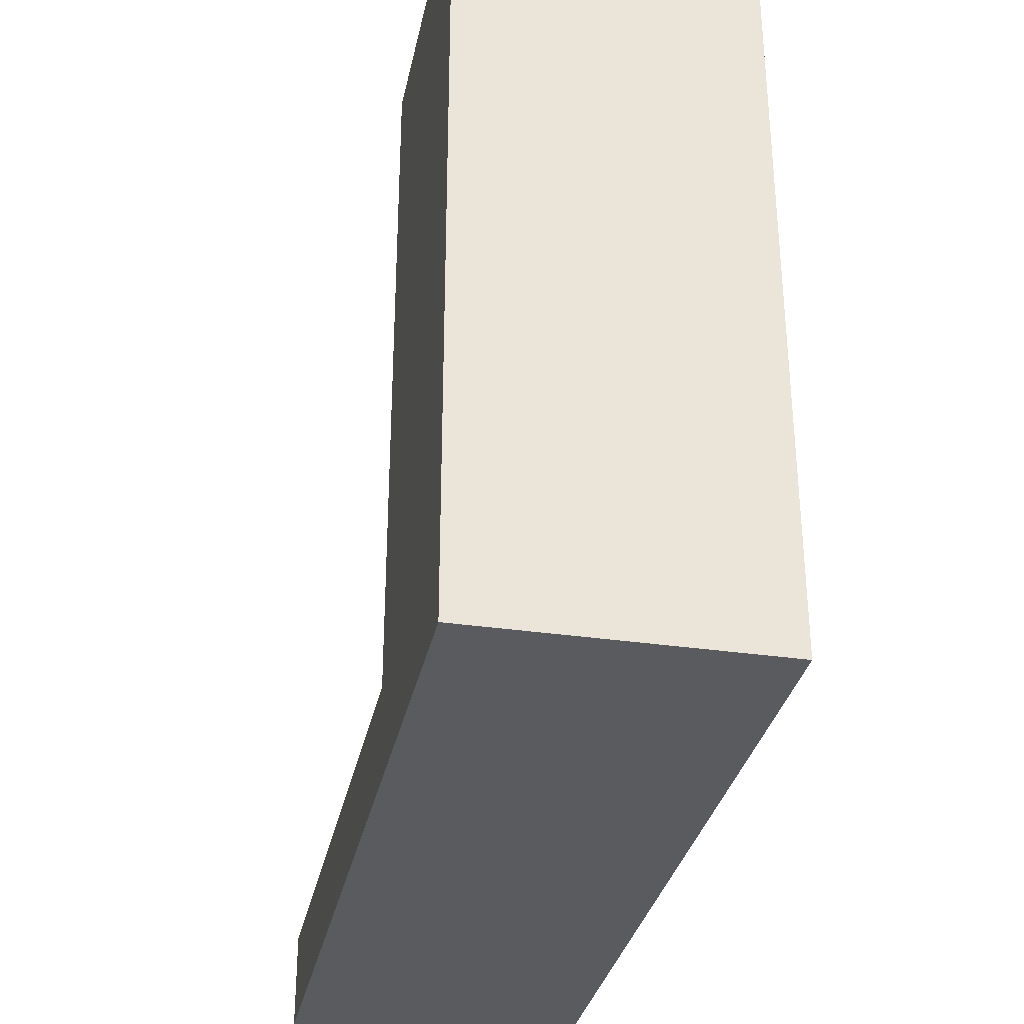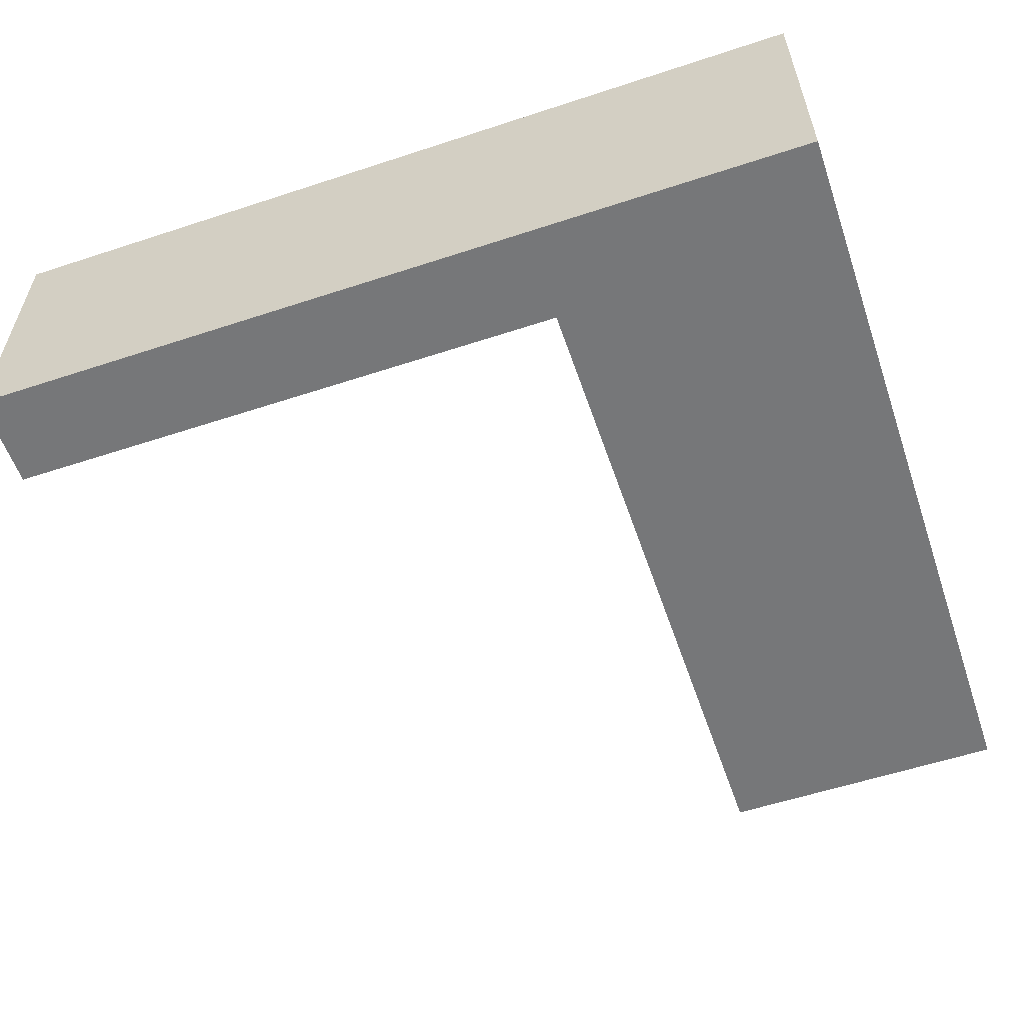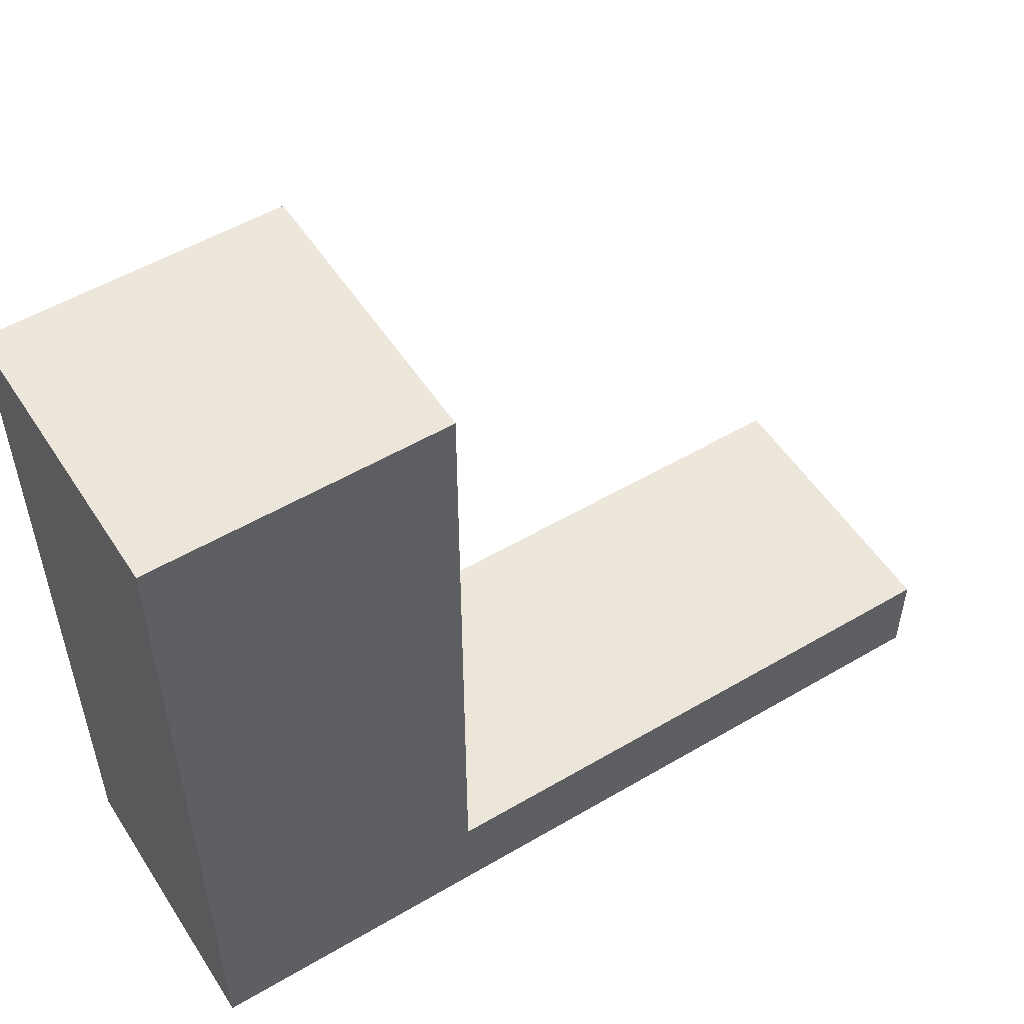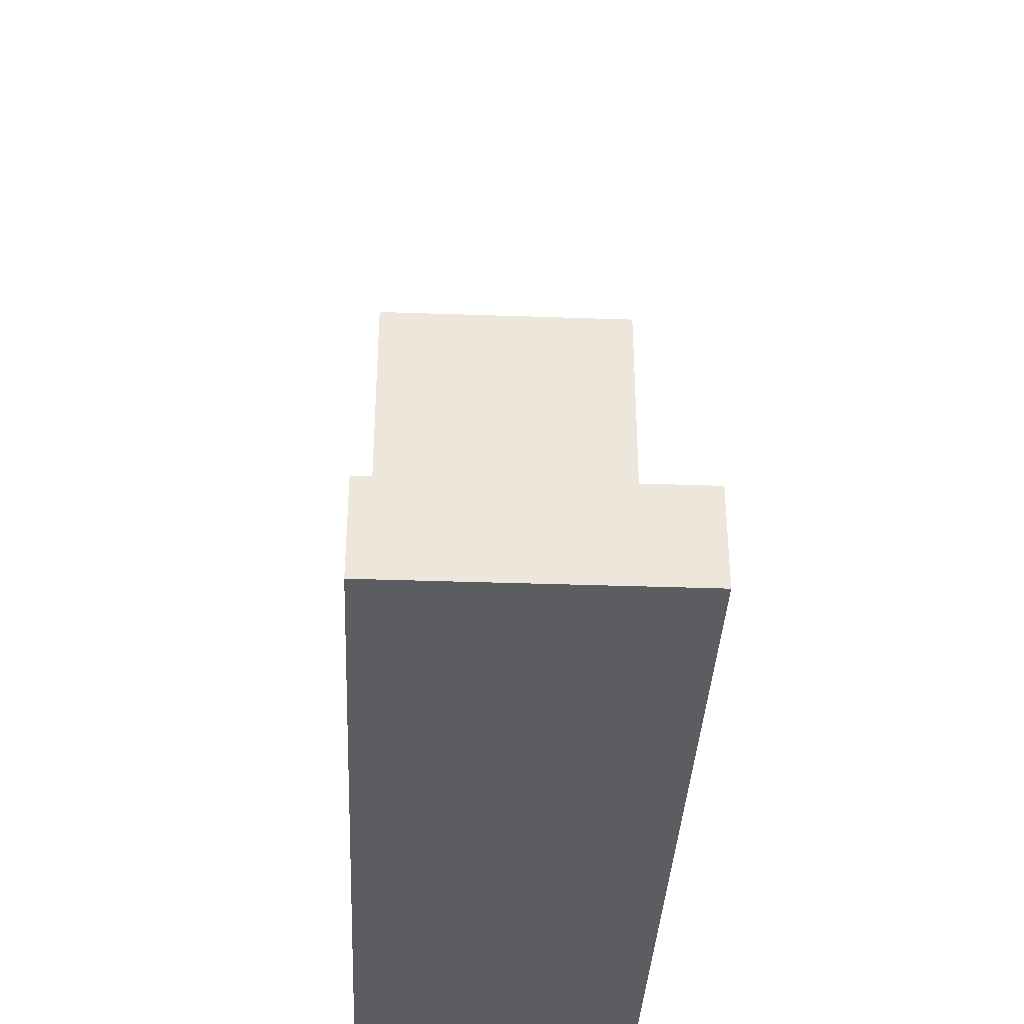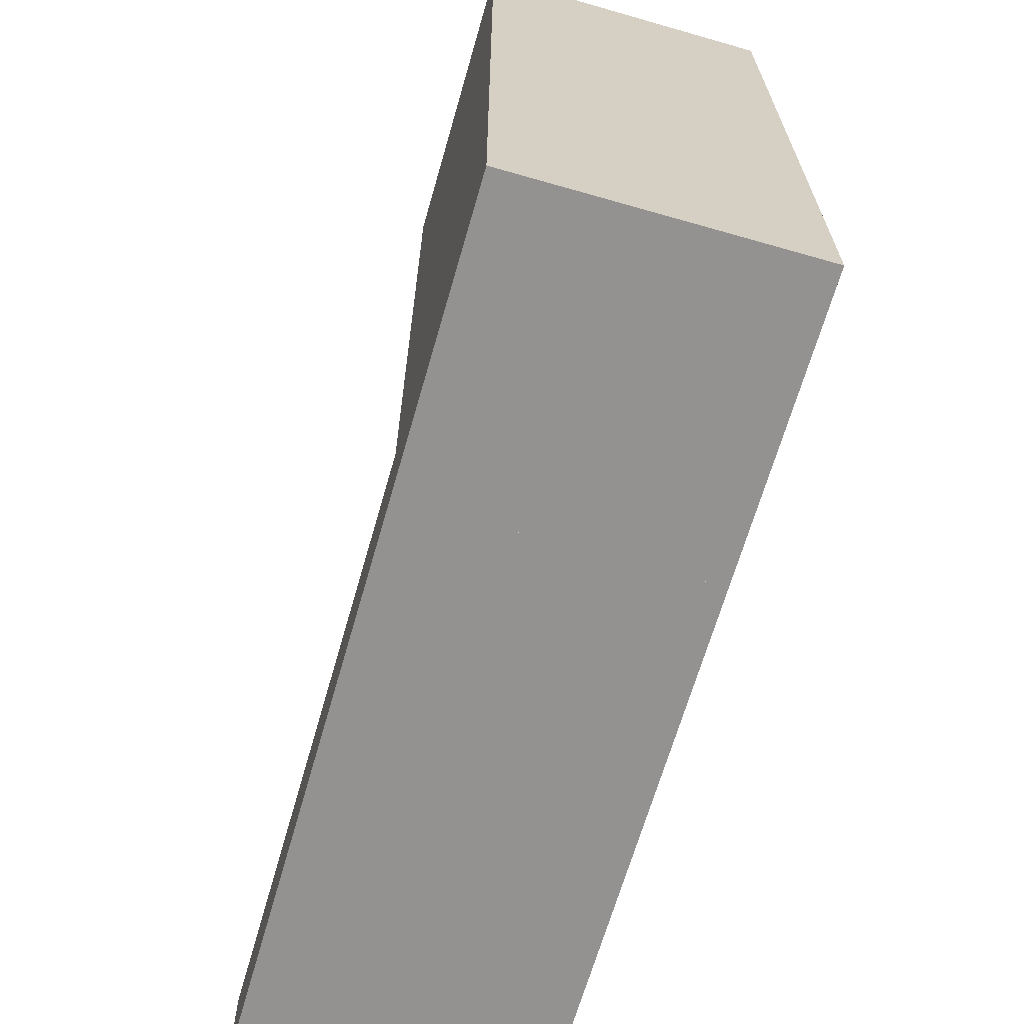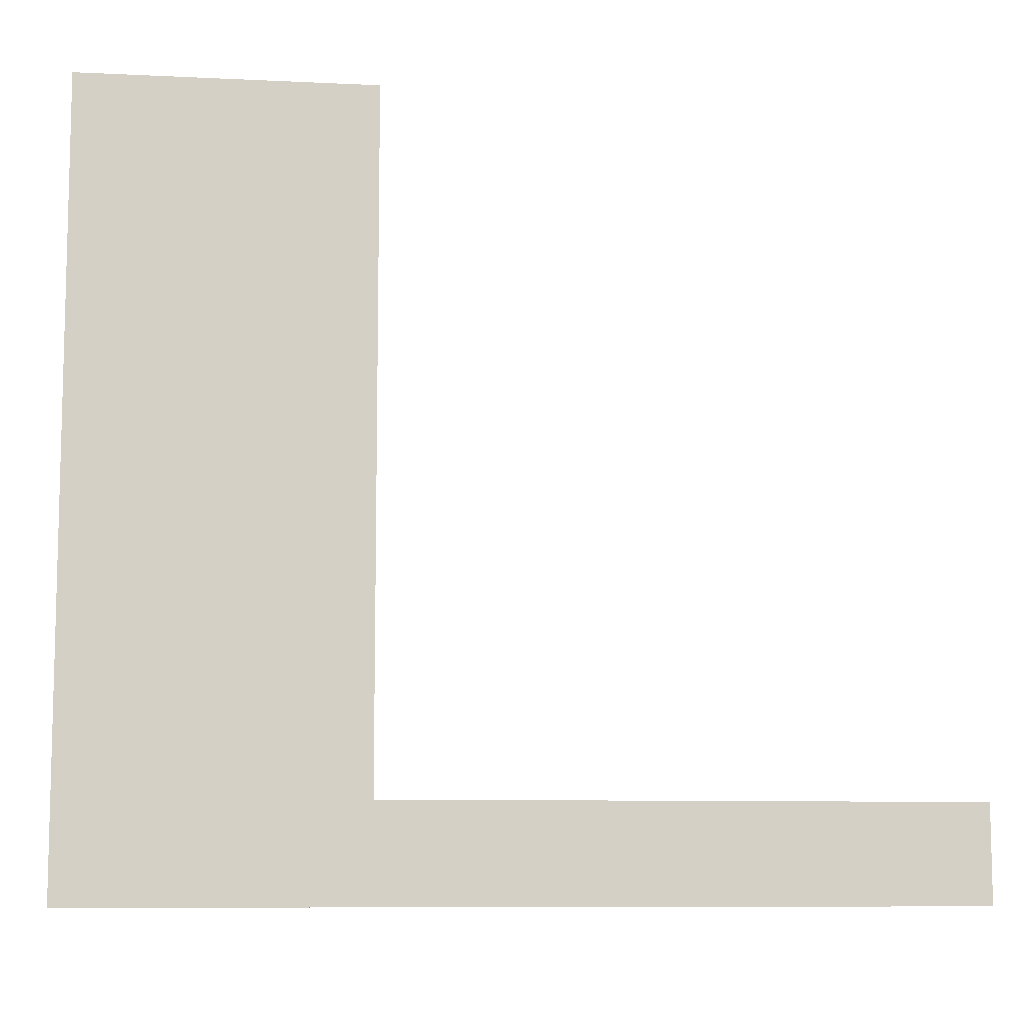
<metadata>
{"format":"obj","ext":"obj","renderer":"f3d","projection":"perspective","resolution":1024,"background":"white","views":[{"elev":-32.5,"azim":-101.6,"up":"+Z"},{"elev":-57.1,"azim":-161.1,"up":"+Y"},{"elev":53.1,"azim":-32.2,"up":"+Z"},{"elev":-36.4,"azim":87.4,"up":"+Z"},{"elev":-66.5,"azim":-106.0,"up":"+Z"},{"elev":-8.9,"azim":-7.3,"up":"+Z"}]}
</metadata>
<code>
o Batiment.002
v -10 0 -90
v -10 30 -90
v 50 0 -90
v 50 30 -90
v -10 0 -80
v -10 30 -80
v 50 0 -80
v 50 30 -80
v -20 0 -10
v -20 30 -10
v -20 0 -90
v -20 30 -90
v -10 0 -10
v -10 30 -10
v -10 0 -90
v -10 30 -90
v -39.9 0 -90
v -39.9 0 -10
v -39.9 30 -10
v -39.9 30 -90
f 1 2 4 3
f 3 4 8 7
f 7 8 6 5
f 5 6 2 1
f 3 7 5 1
f 8 4 2 6
f 10 12 20 19
f 11 12 16 15
f 15 16 14 13
f 13 14 10 9
f 11 15 13 9
f 16 12 10 14
f 18 19 20 17
f 11 9 18 17
f 12 11 17 20
f 9 10 19 18

</code>
